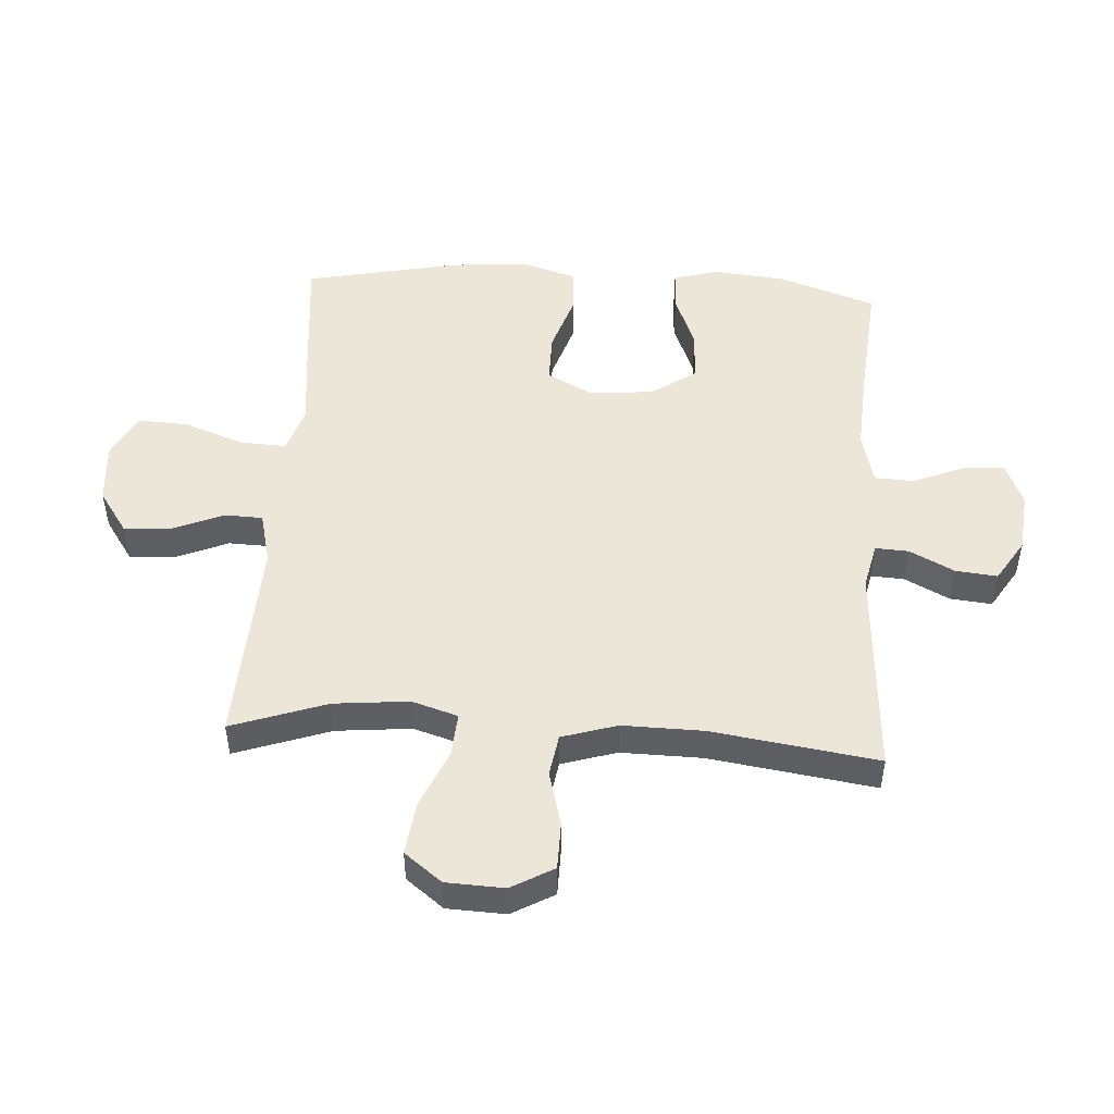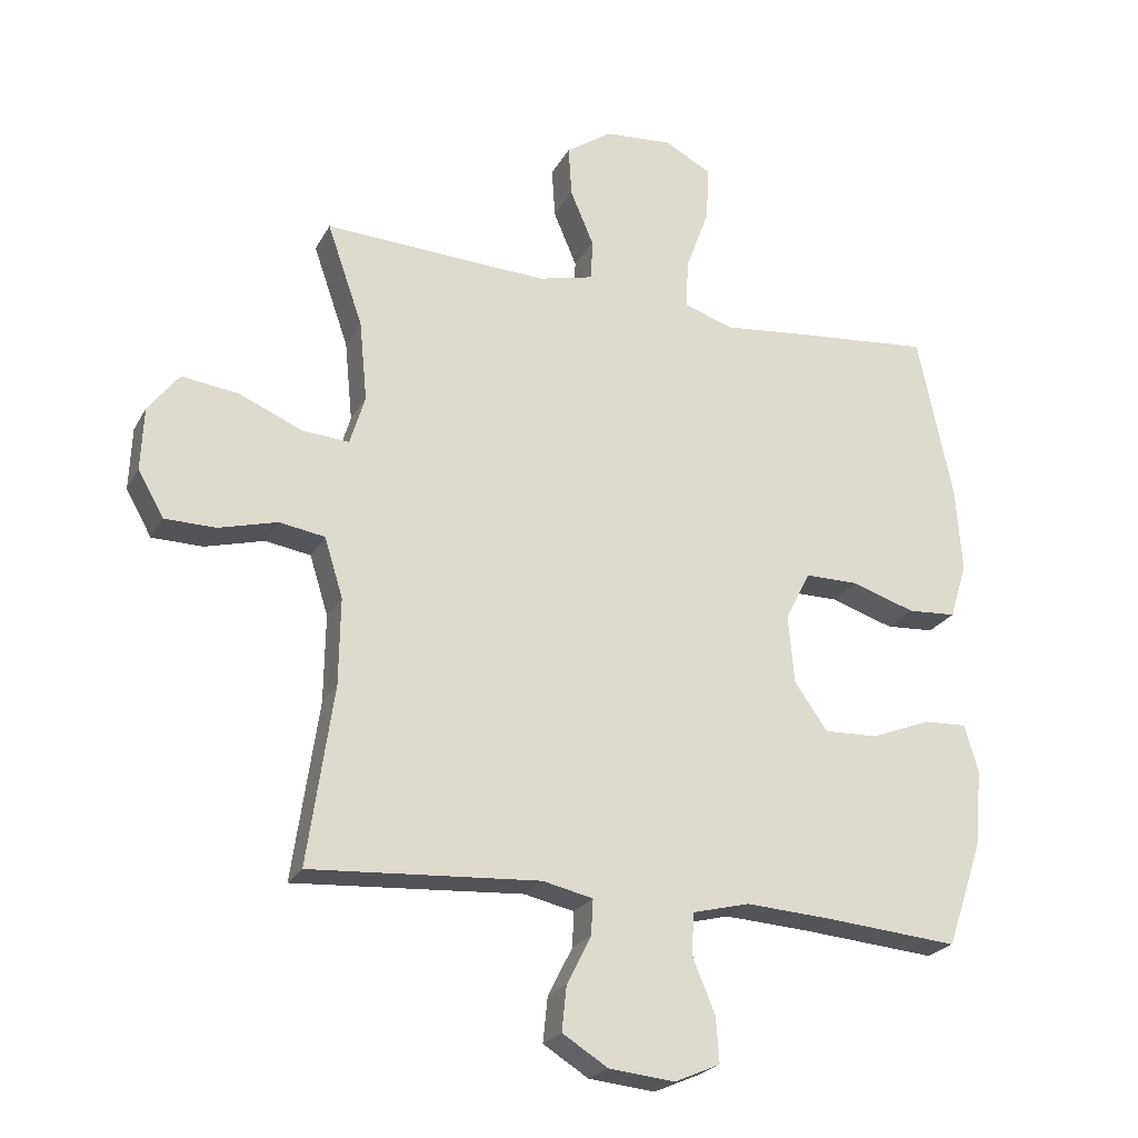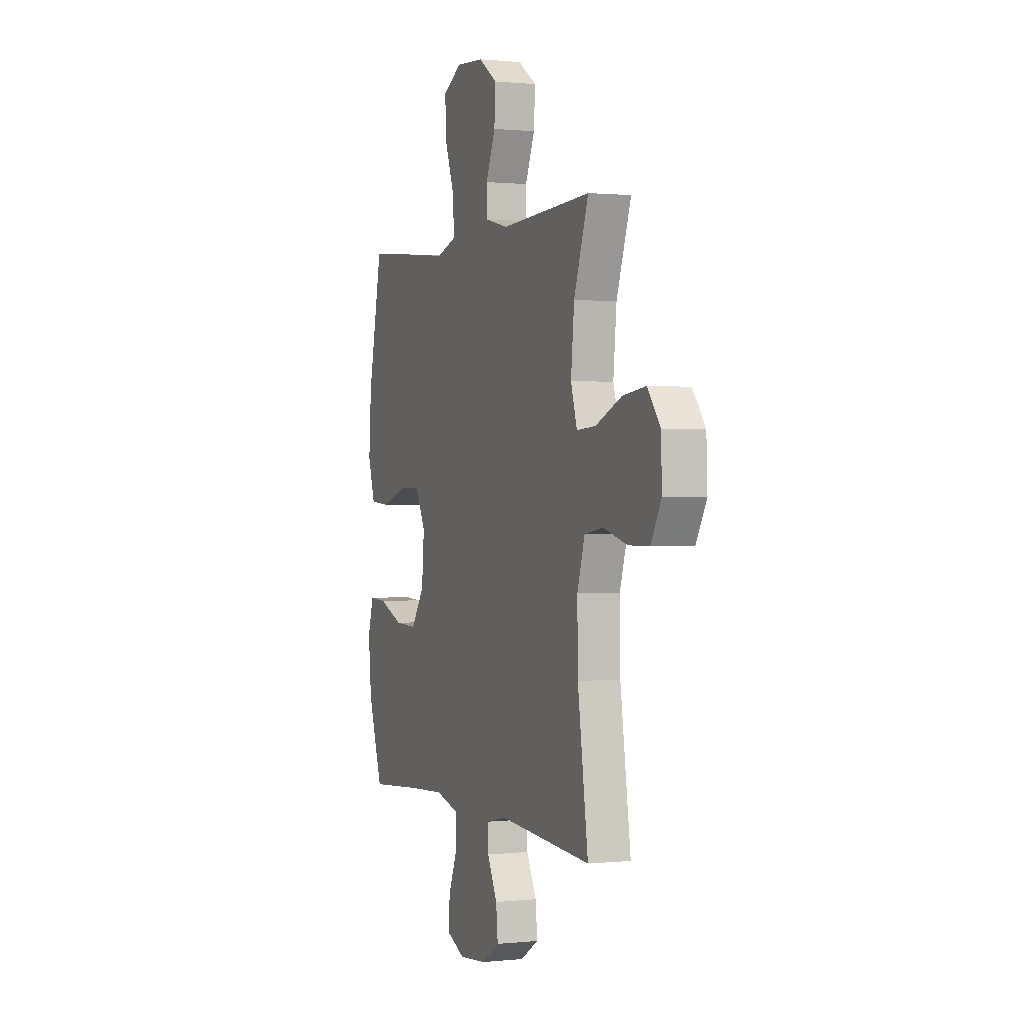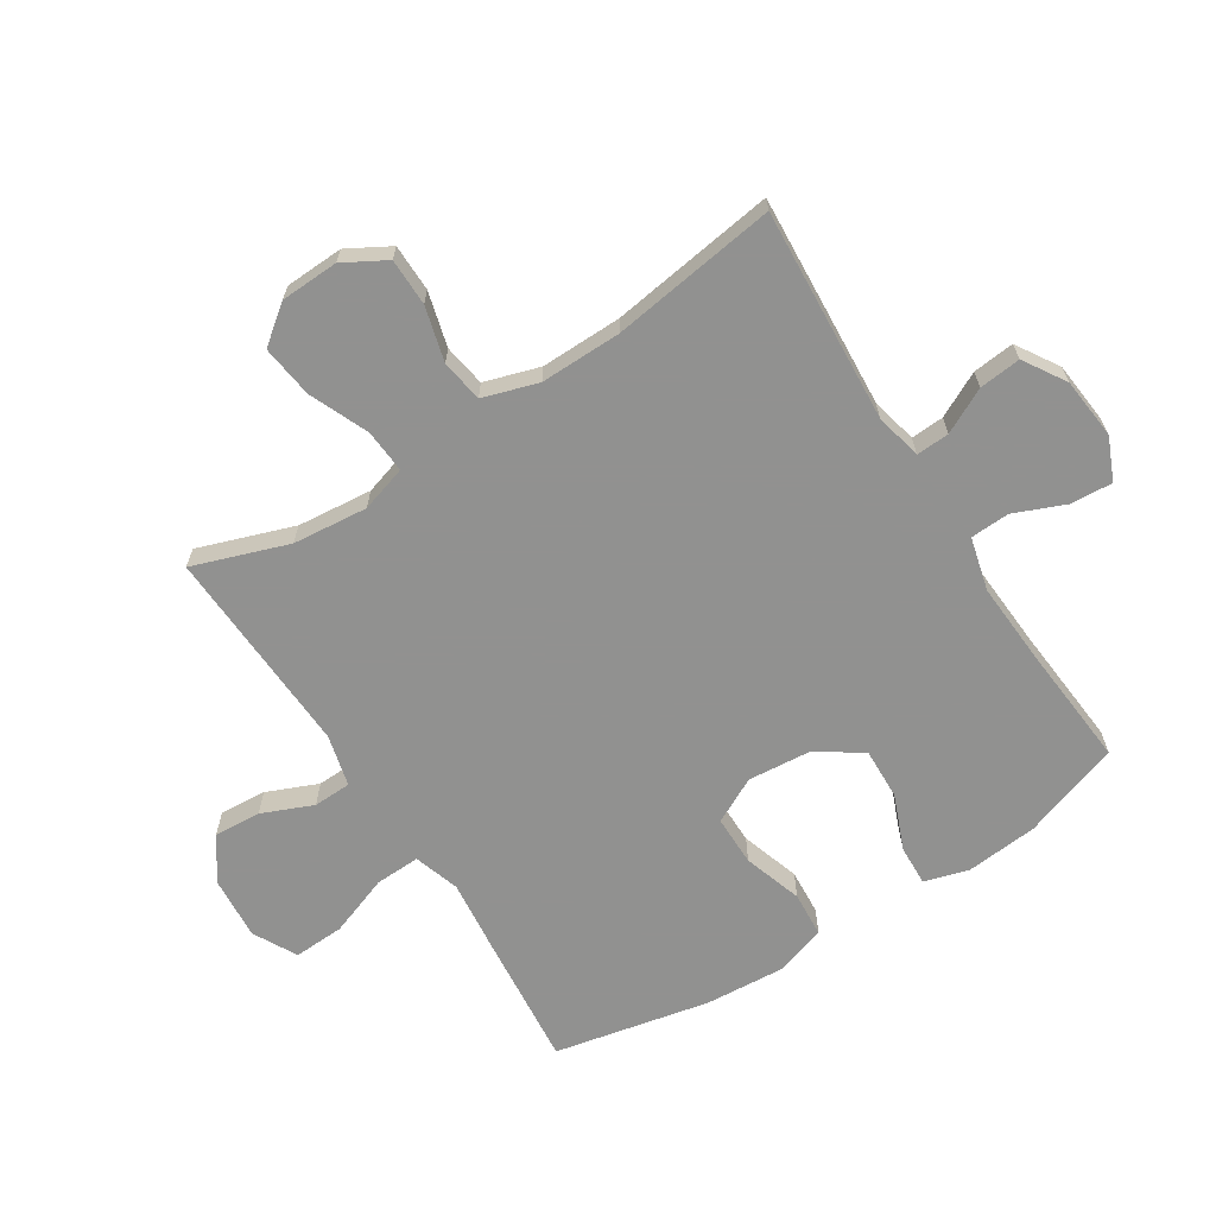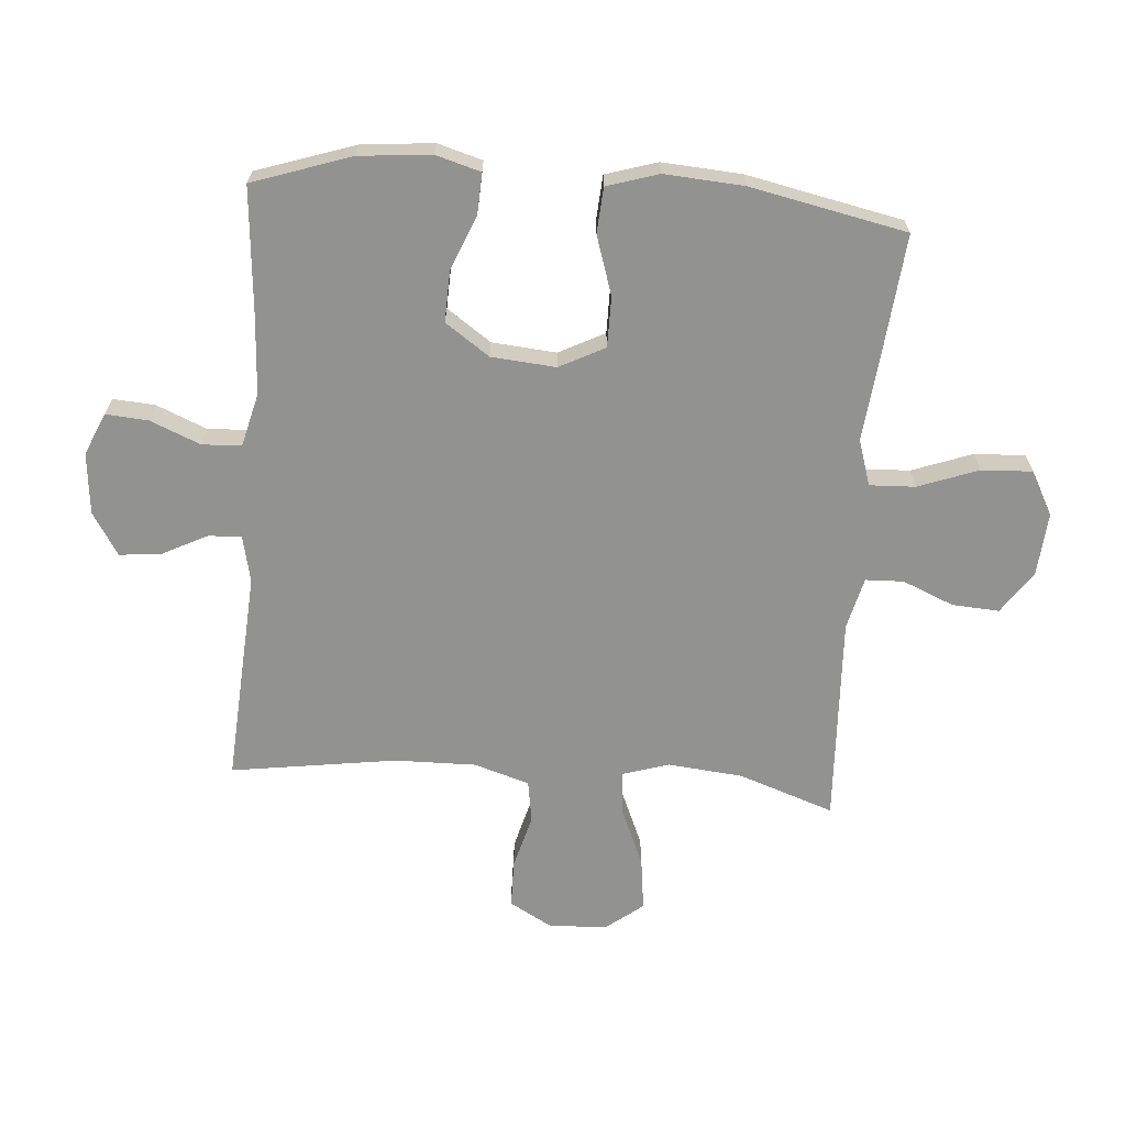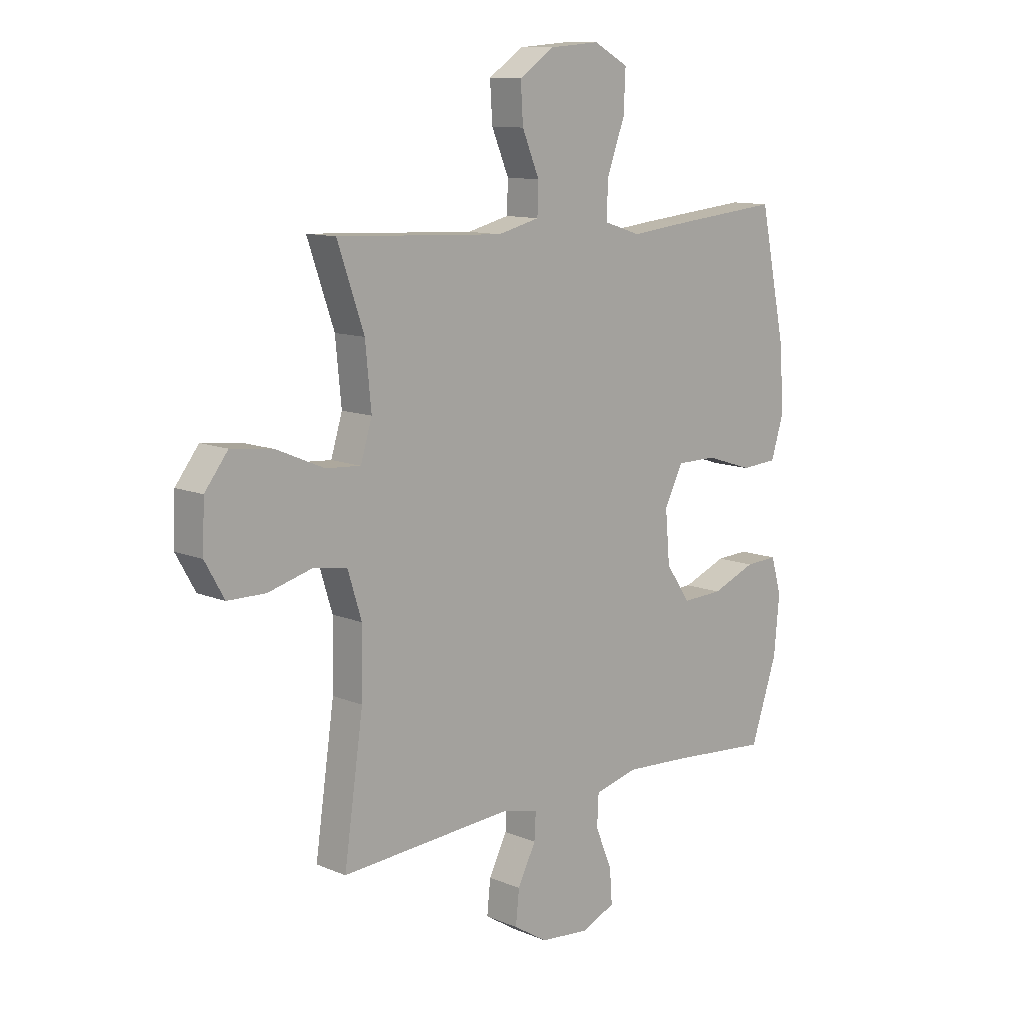
<metadata>
{"format":"obj","ext":"obj","renderer":"f3d","projection":"perspective","resolution":1024,"background":"white","views":[{"elev":49.3,"azim":93.7,"up":"+Y"},{"elev":-23.5,"azim":157.7,"up":"+Z"},{"elev":0.7,"azim":68.7,"up":"+Z"},{"elev":-66.0,"azim":122.5,"up":"+Y"},{"elev":-66.2,"azim":-94.4,"up":"+Y"},{"elev":11.3,"azim":135.4,"up":"+Z"}]}
</metadata>
<code>
v -0.5 0.07 -0.5
v -0.554 0.07 -0.34
v -0.565 0.07 -0.223
v -0.544 0.07 -0.15
v -0.478 0.07 -0.153
v -0.388 0.07 -0.189
v -0.305 0.07 -0.192
v -0.255 0.07 -0.12
v -0.246 0.07 -0.015
v -0.284 0.07 0.059
v -0.366 0.07 0.059
v -0.462 0.07 0.028
v -0.536 0.07 0.033
v -0.562 0.07 0.117
v -0.553 0.07 0.246
v -0.5 0.07 0.5
v -0.283 0.07 0.479
v -0.163 0.07 0.466
v -0.088 0.07 0.49
v -0.091 0.07 0.564
v -0.127 0.07 0.662
v -0.131 0.07 0.745
v -0.06 0.07 0.783
v 0.043 0.07 0.775
v 0.113 0.07 0.727
v 0.108 0.07 0.65
v 0.073 0.07 0.567
v 0.075 0.07 0.505
v 0.16 0.07 0.484
v 0.5 0.07 0.5
v 0.446 0.07 0.345
v 0.434 0.07 0.223
v 0.457 0.07 0.148
v 0.528 0.07 0.153
v 0.624 0.07 0.194
v 0.71 0.07 0.205
v 0.757 0.07 0.144
v 0.761 0.07 0.049
v 0.722 0.07 -0.02
v 0.645 0.07 -0.021
v 0.556 0.07 0.003
v 0.487 0.07 -0.008
v 0.459 0.07 -0.098
v 0.461 0.07 -0.23
v 0.5 0.07 -0.5
v 0.152 0.07 -0.477
v 0.076 0.07 -0.494
v 0.079 0.07 -0.548
v 0.116 0.07 -0.621
v 0.123 0.07 -0.689
v 0.054 0.07 -0.732
v -0.046 0.07 -0.742
v -0.115 0.07 -0.712
v -0.11 0.07 -0.643
v -0.076 0.07 -0.561
v -0.079 0.07 -0.497
v -0.166 0.07 -0.475
v -0.298 0.07 -0.483
v -0.5 0 -0.5
v -0.554 0 -0.34
v -0.565 0 -0.223
v -0.544 0 -0.15
v -0.478 0 -0.153
v -0.388 0 -0.189
v -0.305 0 -0.192
v -0.255 0 -0.12
v -0.246 0 -0.015
v -0.284 0 0.059
v -0.366 0 0.059
v -0.462 0 0.028
v -0.536 0 0.033
v -0.562 0 0.117
v -0.553 0 0.246
v -0.5 0 0.5
v -0.283 0 0.479
v -0.163 0 0.466
v -0.088 0 0.49
v -0.091 0 0.564
v -0.127 0 0.662
v -0.131 0 0.745
v -0.06 0 0.783
v 0.043 0 0.775
v 0.113 0 0.727
v 0.108 0 0.65
v 0.073 0 0.567
v 0.075 0 0.505
v 0.16 0 0.484
v 0.5 0 0.5
v 0.446 0 0.345
v 0.434 0 0.223
v 0.457 0 0.148
v 0.528 0 0.153
v 0.624 0 0.194
v 0.71 0 0.205
v 0.757 0 0.144
v 0.761 0 0.049
v 0.722 0 -0.02
v 0.645 0 -0.021
v 0.556 0 0.003
v 0.487 0 -0.008
v 0.459 0 -0.098
v 0.461 0 -0.23
v 0.5 0 -0.5
v 0.152 0 -0.477
v 0.076 0 -0.494
v 0.079 0 -0.548
v 0.116 0 -0.621
v 0.123 0 -0.689
v 0.054 0 -0.732
v -0.046 0 -0.742
v -0.115 0 -0.712
v -0.11 0 -0.643
v -0.076 0 -0.561
v -0.079 0 -0.497
v -0.166 0 -0.475
v -0.298 0 -0.483
f 53 54 55
f 52 53 55
f 51 52 55
f 50 51 55
f 49 50 55
f 48 49 55
f 47 48 55 56
f 46 47 56 57
f 44 45 46
f 43 44 46 57
f 39 40 41
f 38 39 41
f 37 38 41
f 36 37 41
f 35 36 41
f 34 35 41
f 33 34 41 42
f 43 57 58
f 42 43 58
f 33 42 58
f 32 33 58
f 25 26 27
f 24 25 27
f 23 24 27
f 22 23 27
f 21 22 27
f 20 21 27
f 19 20 27 28
f 18 19 28 29
f 16 17 18
f 15 16 18
f 14 15 18
f 13 14 18
f 12 13 18
f 11 12 18
f 29 30 31
f 18 29 31
f 11 18 31
f 10 11 31
f 4 5 6
f 3 4 6
f 2 3 6
f 1 2 6
f 58 1 6
f 58 6 7
f 32 58 7 8
f 9 10 31 32
f 8 9 32
f 113 112 111
f 113 111 110
f 113 110 109
f 113 109 108
f 113 108 107
f 113 107 106
f 114 113 106 105
f 115 114 105 104
f 104 103 102
f 115 104 102 101
f 99 98 97
f 99 97 96
f 99 96 95
f 99 95 94
f 99 94 93
f 99 93 92
f 100 99 92 91
f 116 115 101
f 116 101 100
f 116 100 91
f 116 91 90
f 85 84 83
f 85 83 82
f 85 82 81
f 85 81 80
f 85 80 79
f 85 79 78
f 86 85 78 77
f 87 86 77 76
f 76 75 74
f 76 74 73
f 76 73 72
f 76 72 71
f 76 71 70
f 76 70 69
f 89 88 87
f 89 87 76
f 89 76 69
f 89 69 68
f 64 63 62
f 64 62 61
f 64 61 60
f 64 60 59
f 64 59 116
f 65 64 116
f 66 65 116 90
f 90 89 68 67
f 90 67 66
f 1 59 60 2
f 2 60 61 3
f 3 61 62 4
f 4 62 63 5
f 5 63 64 6
f 6 64 65 7
f 7 65 66 8
f 8 66 67 9
f 9 67 68 10
f 10 68 69 11
f 11 69 70 12
f 12 70 71 13
f 13 71 72 14
f 14 72 73 15
f 15 73 74 16
f 16 74 75 17
f 17 75 76 18
f 18 76 77 19
f 19 77 78 20
f 20 78 79 21
f 21 79 80 22
f 22 80 81 23
f 23 81 82 24
f 24 82 83 25
f 25 83 84 26
f 26 84 85 27
f 27 85 86 28
f 28 86 87 29
f 29 87 88 30
f 30 88 89 31
f 31 89 90 32
f 32 90 91 33
f 33 91 92 34
f 34 92 93 35
f 35 93 94 36
f 36 94 95 37
f 37 95 96 38
f 38 96 97 39
f 39 97 98 40
f 40 98 99 41
f 41 99 100 42
f 42 100 101 43
f 43 101 102 44
f 44 102 103 45
f 45 103 104 46
f 46 104 105 47
f 47 105 106 48
f 48 106 107 49
f 49 107 108 50
f 50 108 109 51
f 51 109 110 52
f 52 110 111 53
f 53 111 112 54
f 54 112 113 55
f 55 113 114 56
f 56 114 115 57
f 57 115 116 58
f 58 116 59 1

</code>
